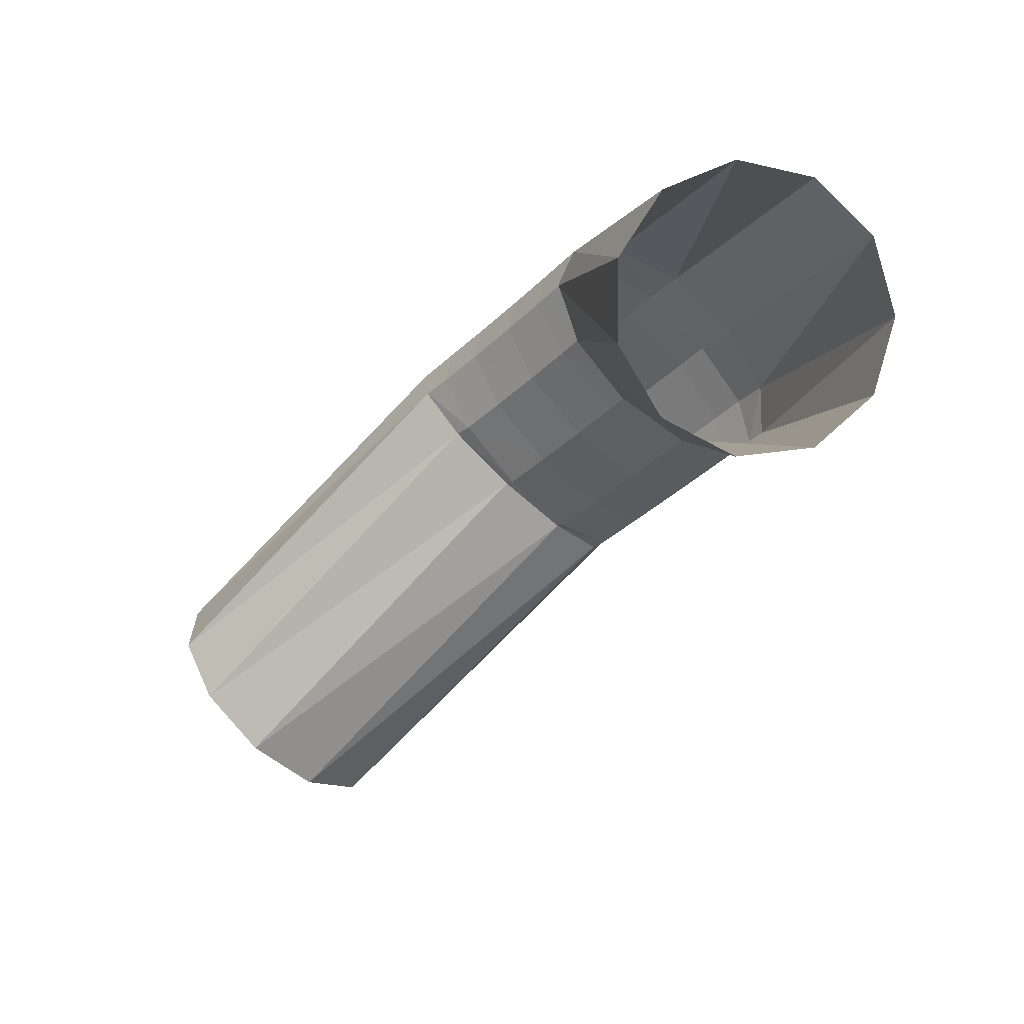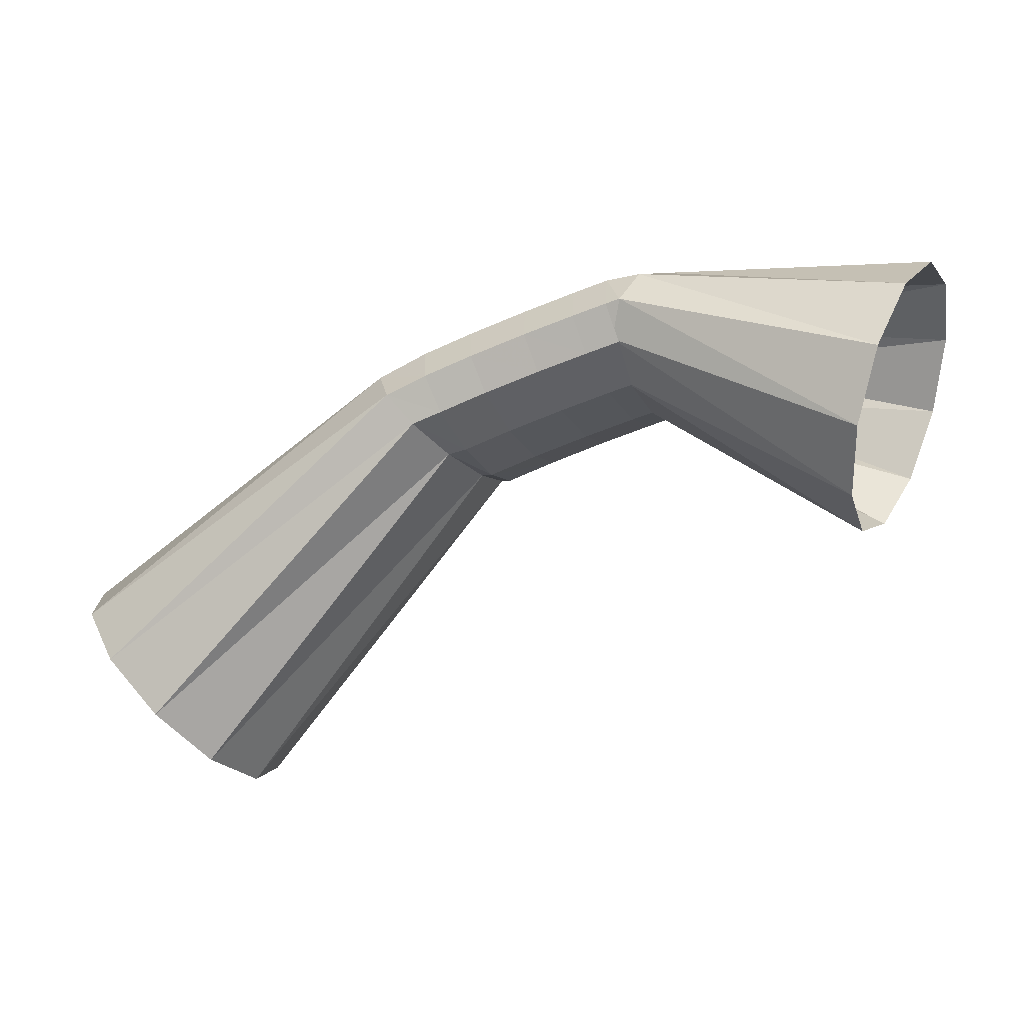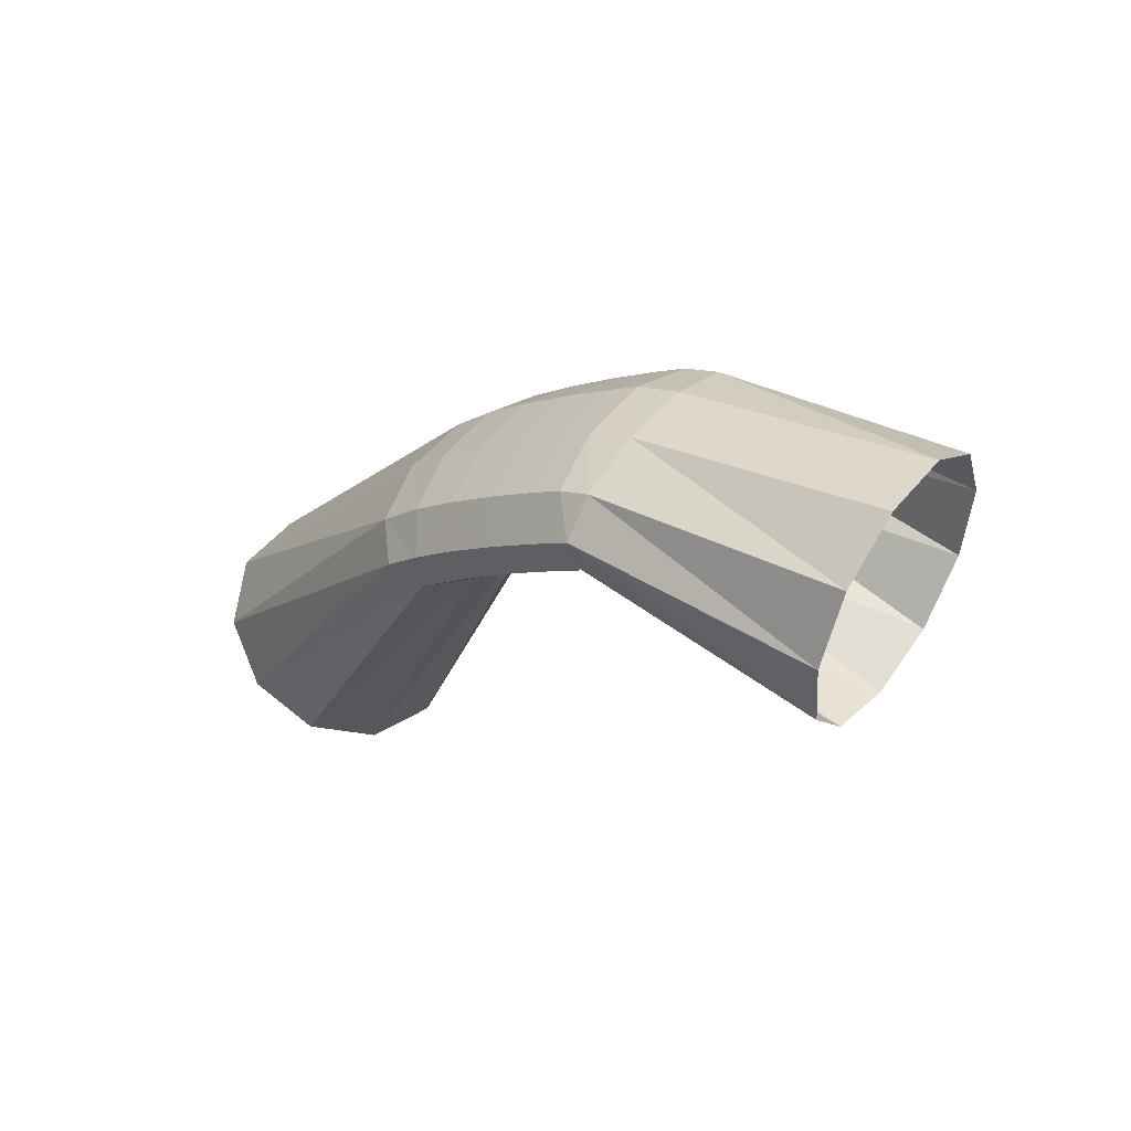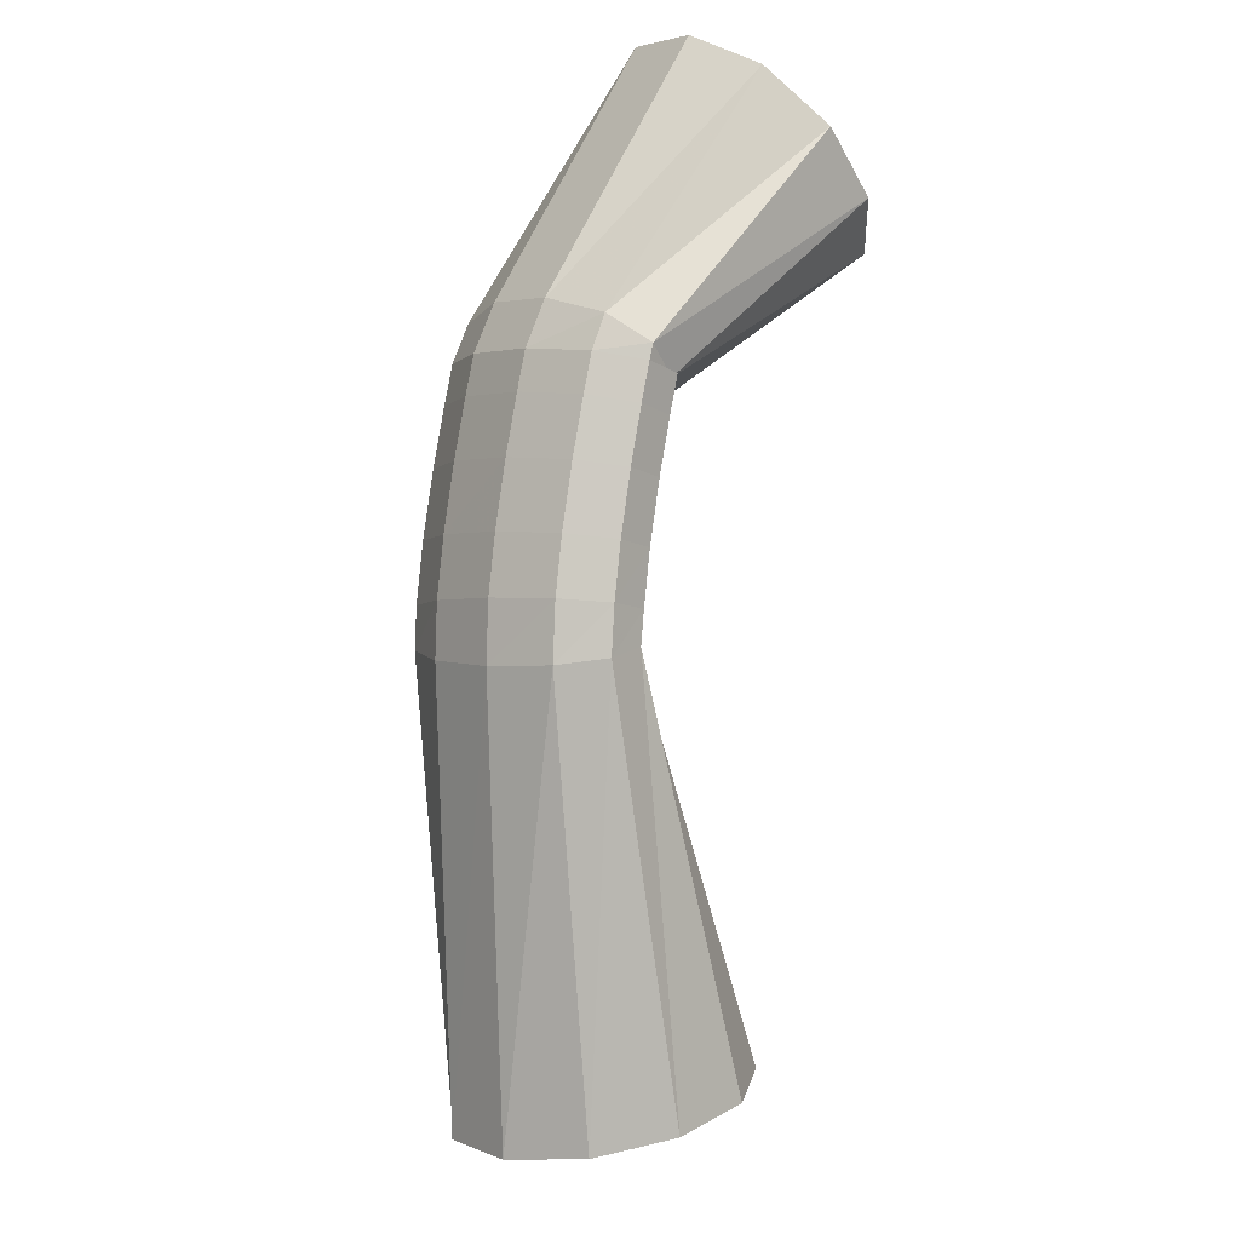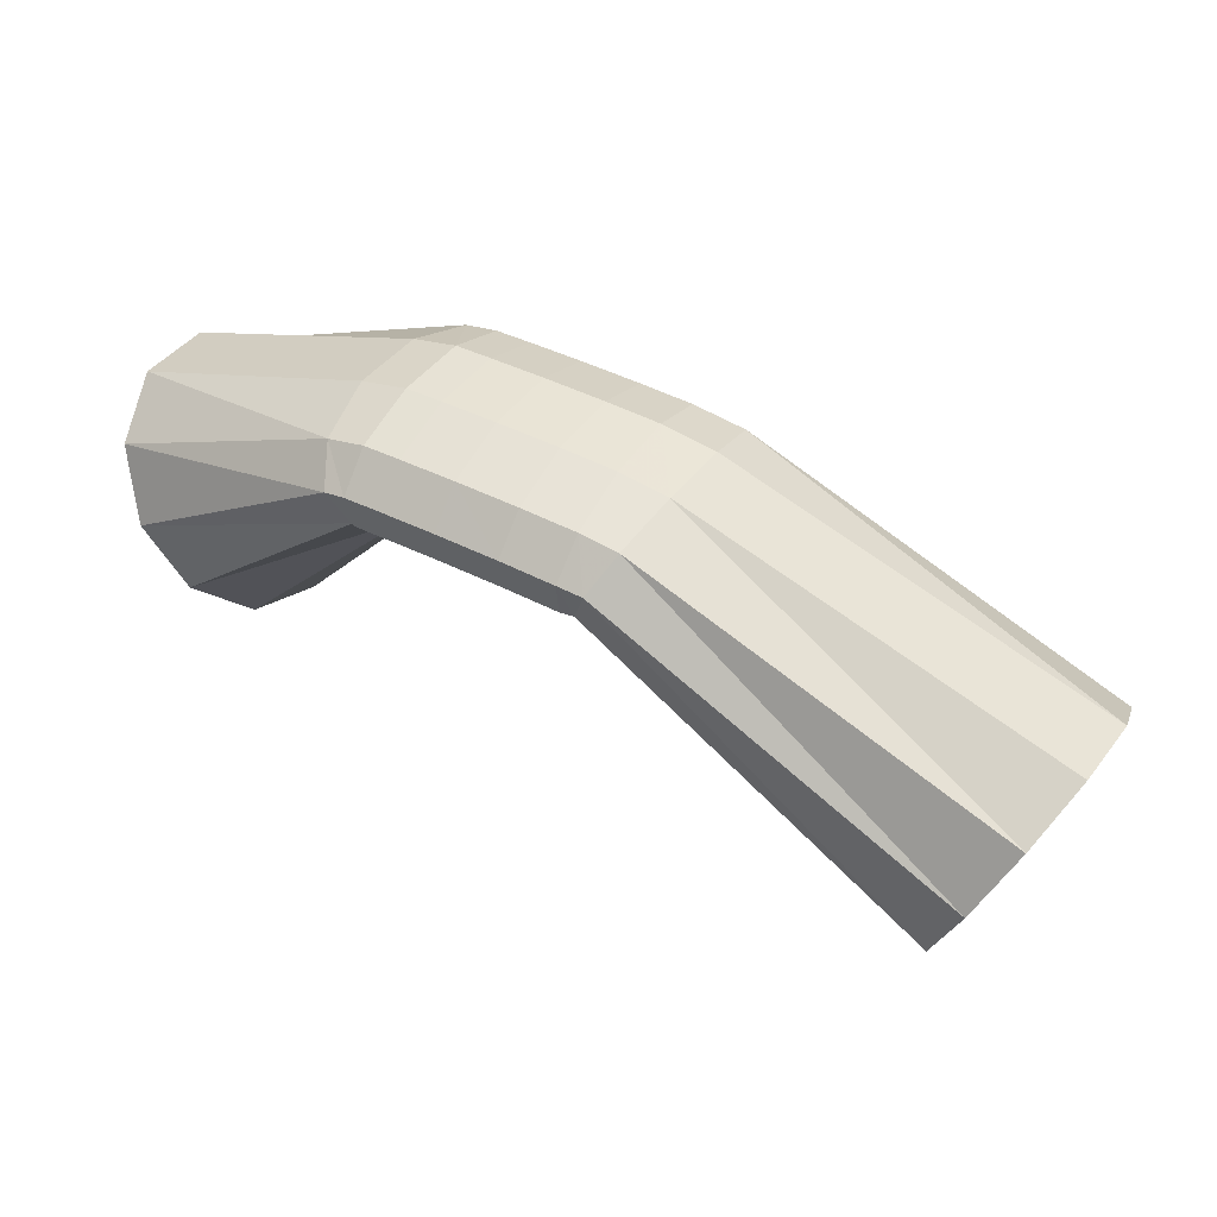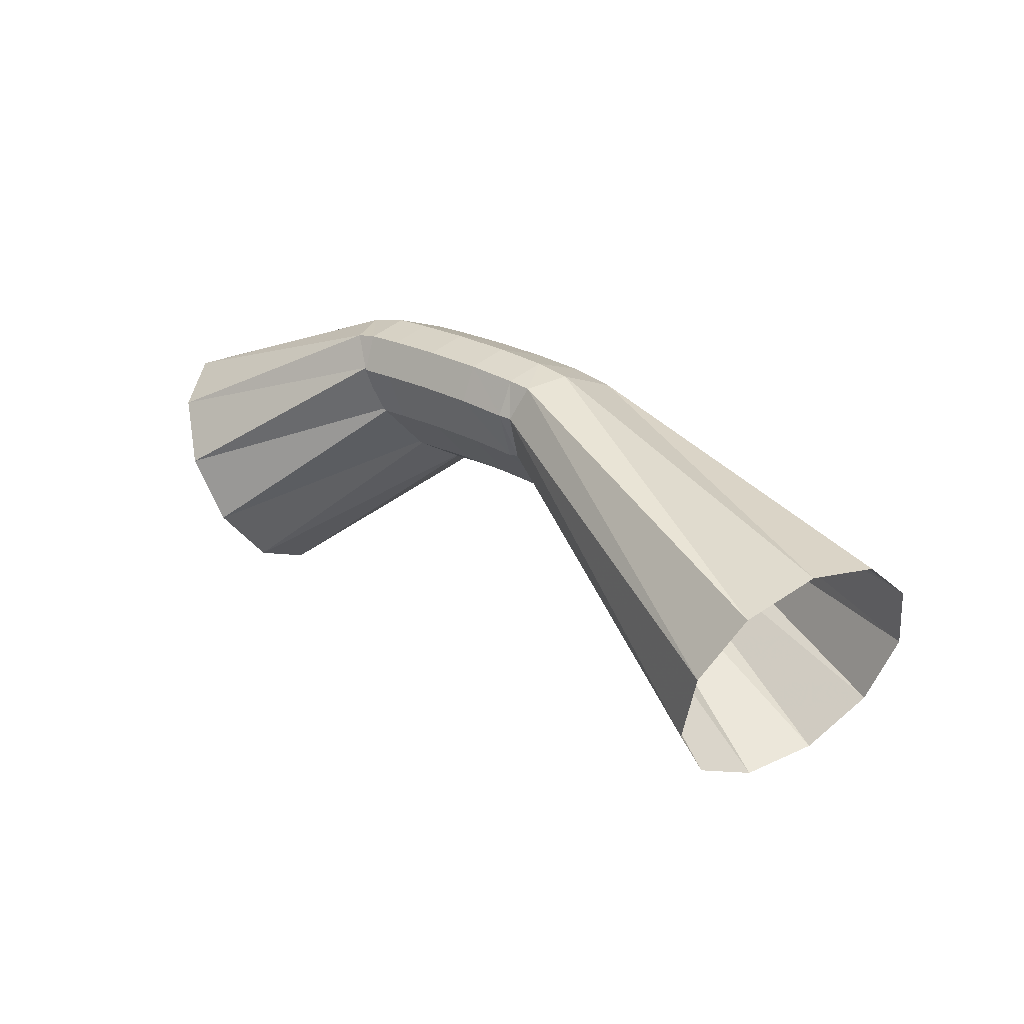
<metadata>
{"format":"obj","ext":"obj","renderer":"f3d","projection":"perspective","resolution":1024,"background":"white","views":[{"elev":-2.0,"azim":-133.5,"up":"+Y"},{"elev":34.7,"azim":179.3,"up":"+Y"},{"elev":-6.7,"azim":-158.5,"up":"+Z"},{"elev":58.9,"azim":97.6,"up":"+Y"},{"elev":-12.3,"azim":16.0,"up":"+Y"},{"elev":27.0,"azim":16.4,"up":"+Z"}]}
</metadata>
<code>
g tube1
v 162.5 116 192.1
v 162 114.5 194.5
v 162.5 114 197.2
v 164 114.8 199.4
v 166 116.5 200.5
v 167.8 118.6 200.1
v 168.9 120.5 198.2
v 168.8 121.5 195.6
v 167.7 121.3 193
v 165.9 120 191.3
v 164 118 190.9
v 162.5 116 192.1
v 153.6 126.5 197.6
v 152.8 124.9 199.7
v 152.7 124.1 201.6
v 153.4 124.3 202.9
v 154.5 125.6 203.1
v 155.9 127.5 202.1
v 156.9 129.3 200.2
v 157.4 130.6 198.2
v 157 130.9 196.5
v 156.1 130.1 195.7
v 154.8 128.5 196.2
v 153.6 126.5 197.6
v 153.2 126.6 197.6
v 152.5 124.9 199.7
v 152.2 124.2 201.7
v 152.5 124.7 203
v 153.3 126.3 203.2
v 154.3 128.4 202.2
v 155.1 130.3 200.4
v 155.7 131.5 198.3
v 155.6 131.6 196.6
v 155.1 130.6 195.8
v 154.2 128.7 196.2
v 153.2 126.6 197.6
v 151.5 127.4 197.7
v 150.8 125.7 199.7
v 150.4 125.1 201.7
v 150.7 125.6 203
v 151.5 127.2 203.3
v 152.4 129.3 202.3
v 153.4 131.2 200.5
v 153.9 132.4 198.4
v 153.9 132.4 196.6
v 153.4 131.3 195.8
v 152.5 129.5 196.2
v 151.5 127.4 197.7
v 149.6 128.3 197.6
v 148.8 126.7 199.7
v 148.4 126 201.7
v 148.6 126.6 203
v 149.4 128.2 203.2
v 150.4 130.2 202.3
v 151.3 132.2 200.4
v 151.9 133.3 198.3
v 152 133.4 196.6
v 151.5 132.2 195.8
v 150.6 130.4 196.2
v 149.6 128.3 197.6
v 147.8 129.1 197.5
v 147 127.5 199.6
v 146.6 126.9 201.6
v 146.8 127.5 202.9
v 147.5 129 203.1
v 148.5 131.1 202.2
v 149.5 133 200.3
v 150.1 134.1 198.2
v 150.3 134.2 196.5
v 149.8 133 195.7
v 148.9 131.1 196.1
v 147.8 129.1 197.5
v 146.7 129.6 197.5
v 145.8 128 199.5
v 145.4 127.4 201.5
v 145.6 128 202.8
v 146.3 129.6 203
v 147.3 131.7 202.1
v 148.3 133.6 200.3
v 148.9 134.7 198.1
v 149.1 134.7 196.4
v 148.6 133.6 195.6
v 147.7 131.7 196
v 146.7 129.6 197.5
v 147.5 129.5 197.8
v 146.4 128 199.8
v 145.4 127.5 201.6
v 144.8 128.3 202.7
v 144.9 130 202.7
v 145.6 132.2 201.7
v 146.7 134.1 199.9
v 147.8 135.1 197.9
v 148.6 134.9 196.4
v 148.8 133.6 195.8
v 148.4 131.6 196.3
v 147.5 129.5 197.8
v 139.9 128 191.7
v 138.7 126.7 193.9
v 137.3 127.1 196.3
v 136.3 128.9 198.3
v 136 131.6 199.1
v 136.4 134.3 198.5
v 137.5 136.2 196.7
v 138.9 136.6 194.2
v 140.1 135.5 192
v 140.8 133.2 190.5
v 140.7 130.4 190.4
v 139.9 128 191.7
f 1 2 14
f 14 13 1
f 2 3 15
f 15 14 2
f 3 4 16
f 16 15 3
f 4 5 17
f 17 16 4
f 5 6 18
f 18 17 5
f 6 7 19
f 19 18 6
f 7 8 20
f 20 19 7
f 8 9 21
f 21 20 8
f 9 10 22
f 22 21 9
f 10 11 23
f 23 22 10
f 11 12 24
f 24 23 11
f 13 14 26
f 26 25 13
f 14 15 27
f 27 26 14
f 15 16 28
f 28 27 15
f 16 17 29
f 29 28 16
f 17 18 30
f 30 29 17
f 18 19 31
f 31 30 18
f 19 20 32
f 32 31 19
f 20 21 33
f 33 32 20
f 21 22 34
f 34 33 21
f 22 23 35
f 35 34 22
f 23 24 36
f 36 35 23
f 25 26 38
f 38 37 25
f 26 27 39
f 39 38 26
f 27 28 40
f 40 39 27
f 28 29 41
f 41 40 28
f 29 30 42
f 42 41 29
f 30 31 43
f 43 42 30
f 31 32 44
f 44 43 31
f 32 33 45
f 45 44 32
f 33 34 46
f 46 45 33
f 34 35 47
f 47 46 34
f 35 36 48
f 48 47 35
f 37 38 50
f 50 49 37
f 38 39 51
f 51 50 38
f 39 40 52
f 52 51 39
f 40 41 53
f 53 52 40
f 41 42 54
f 54 53 41
f 42 43 55
f 55 54 42
f 43 44 56
f 56 55 43
f 44 45 57
f 57 56 44
f 45 46 58
f 58 57 45
f 46 47 59
f 59 58 46
f 47 48 60
f 60 59 47
f 49 50 62
f 62 61 49
f 50 51 63
f 63 62 50
f 51 52 64
f 64 63 51
f 52 53 65
f 65 64 52
f 53 54 66
f 66 65 53
f 54 55 67
f 67 66 54
f 55 56 68
f 68 67 55
f 56 57 69
f 69 68 56
f 57 58 70
f 70 69 57
f 58 59 71
f 71 70 58
f 59 60 72
f 72 71 59
f 61 62 74
f 74 73 61
f 62 63 75
f 75 74 62
f 63 64 76
f 76 75 63
f 64 65 77
f 77 76 64
f 65 66 78
f 78 77 65
f 66 67 79
f 79 78 66
f 67 68 80
f 80 79 67
f 68 69 81
f 81 80 68
f 69 70 82
f 82 81 69
f 70 71 83
f 83 82 70
f 71 72 84
f 84 83 71
f 73 74 86
f 86 85 73
f 74 75 87
f 87 86 74
f 75 76 88
f 88 87 75
f 76 77 89
f 89 88 76
f 77 78 90
f 90 89 77
f 78 79 91
f 91 90 78
f 79 80 92
f 92 91 79
f 80 81 93
f 93 92 80
f 81 82 94
f 94 93 81
f 82 83 95
f 95 94 82
f 83 84 96
f 96 95 83
f 85 86 98
f 98 97 85
f 86 87 99
f 99 98 86
f 87 88 100
f 100 99 87
f 88 89 101
f 101 100 88
f 89 90 102
f 102 101 89
f 90 91 103
f 103 102 90
f 91 92 104
f 104 103 91
f 92 93 105
f 105 104 92
f 93 94 106
f 106 105 93
f 94 95 107
f 107 106 94
f 95 96 108
f 108 107 95

</code>
